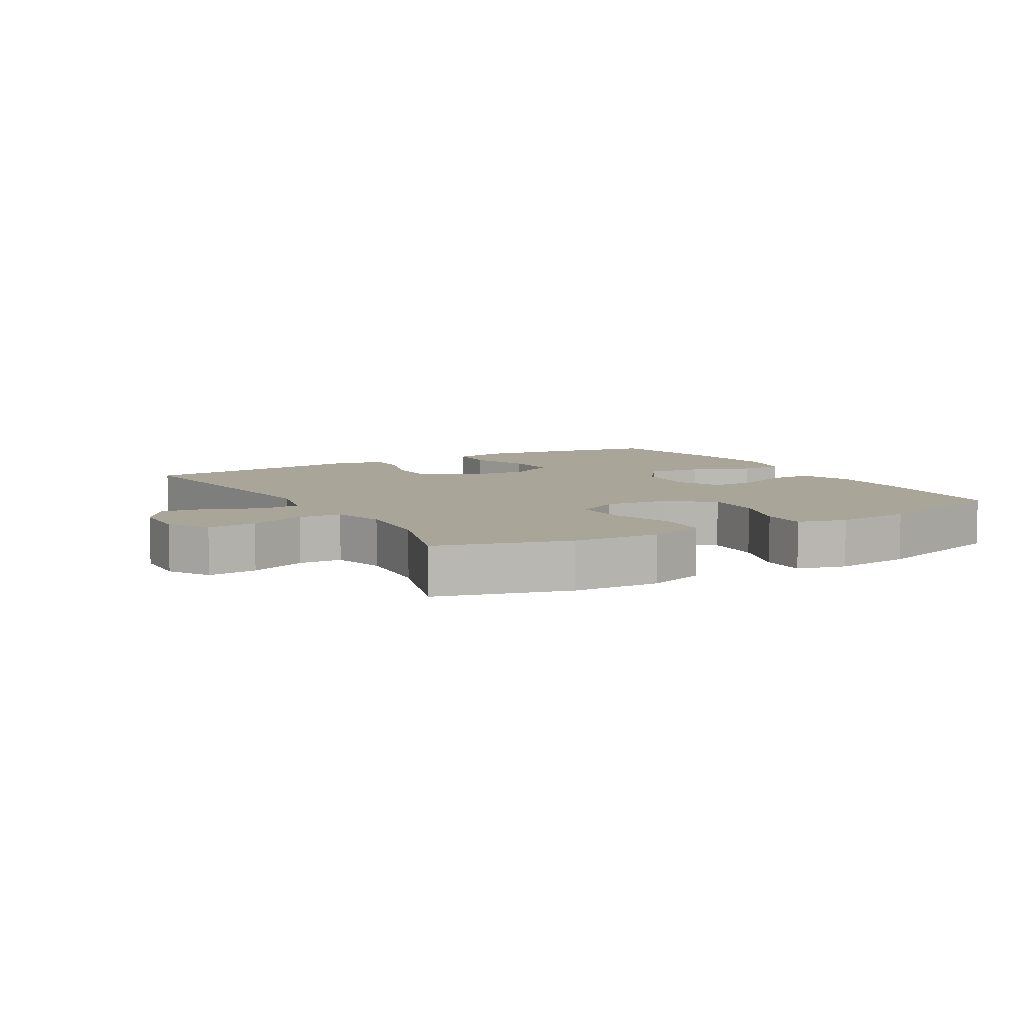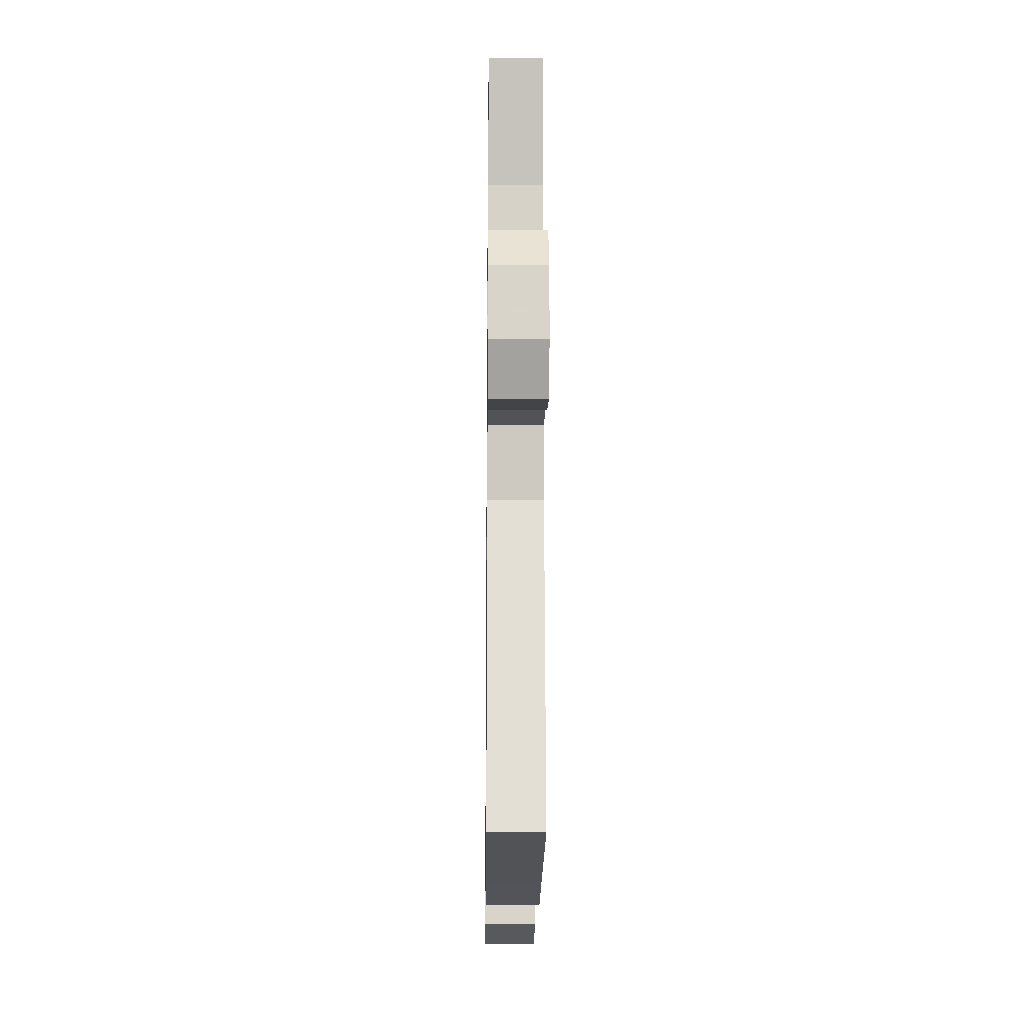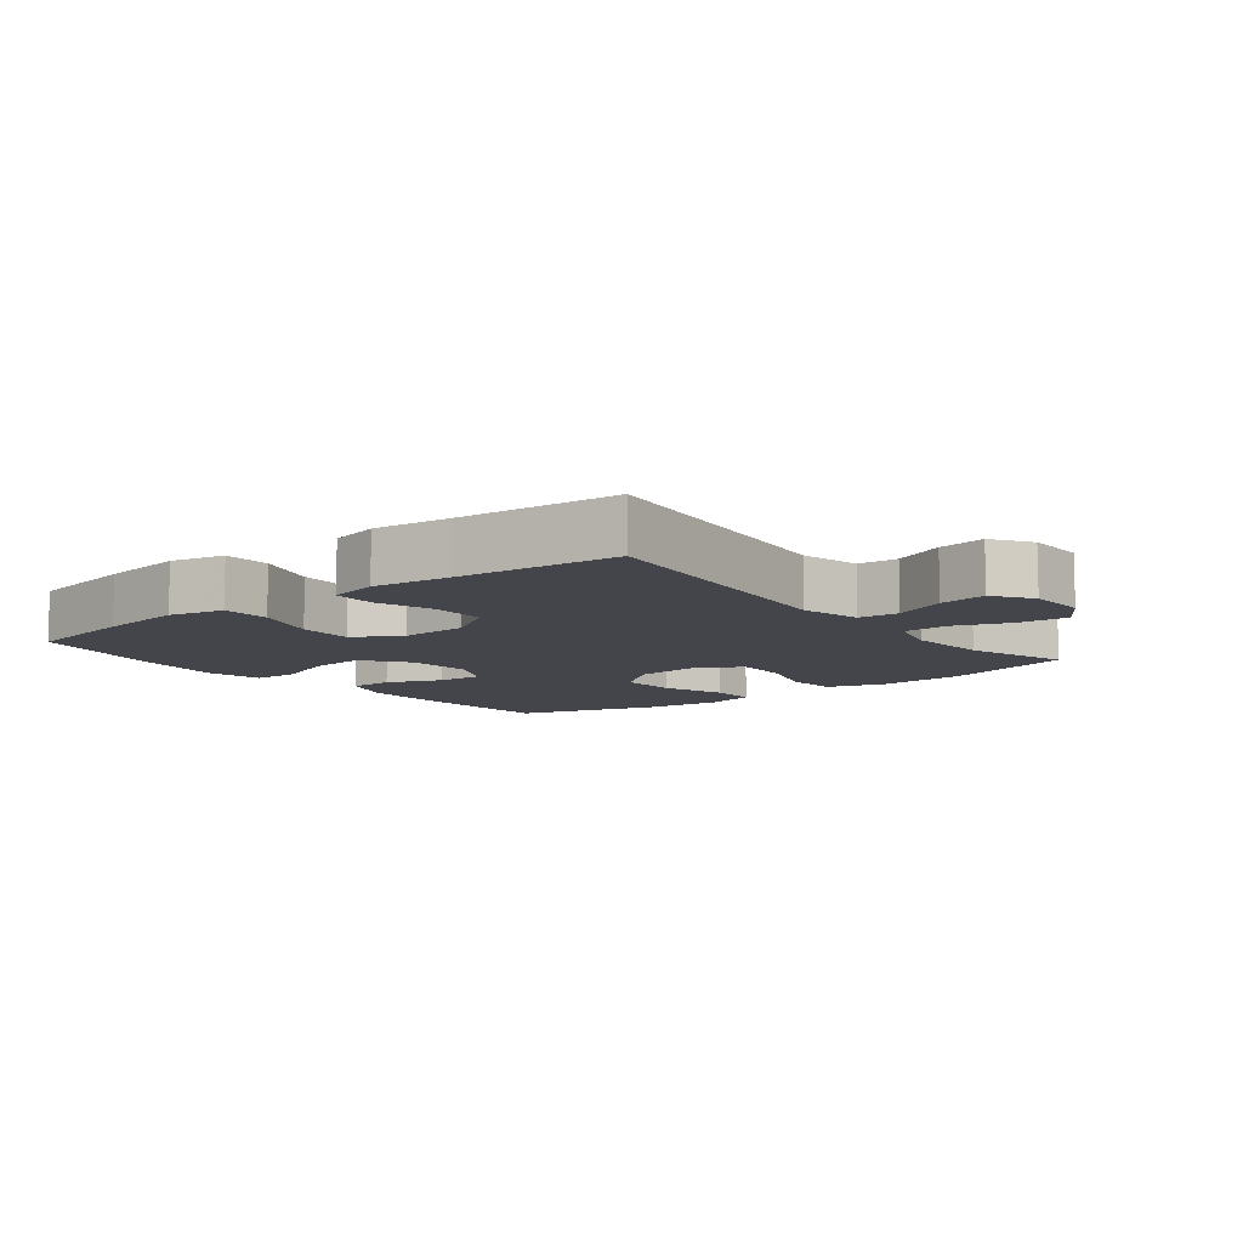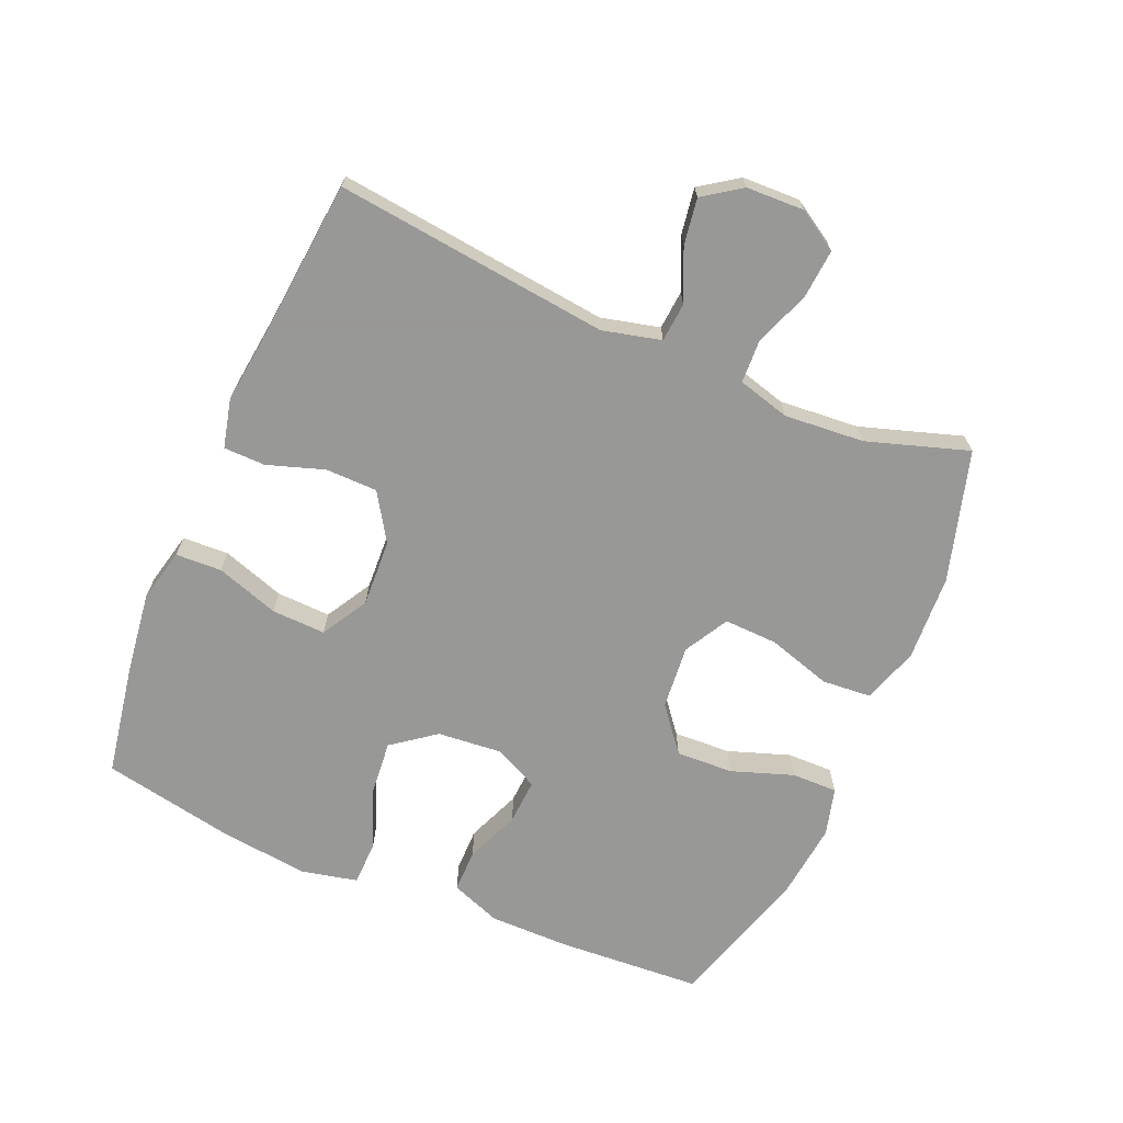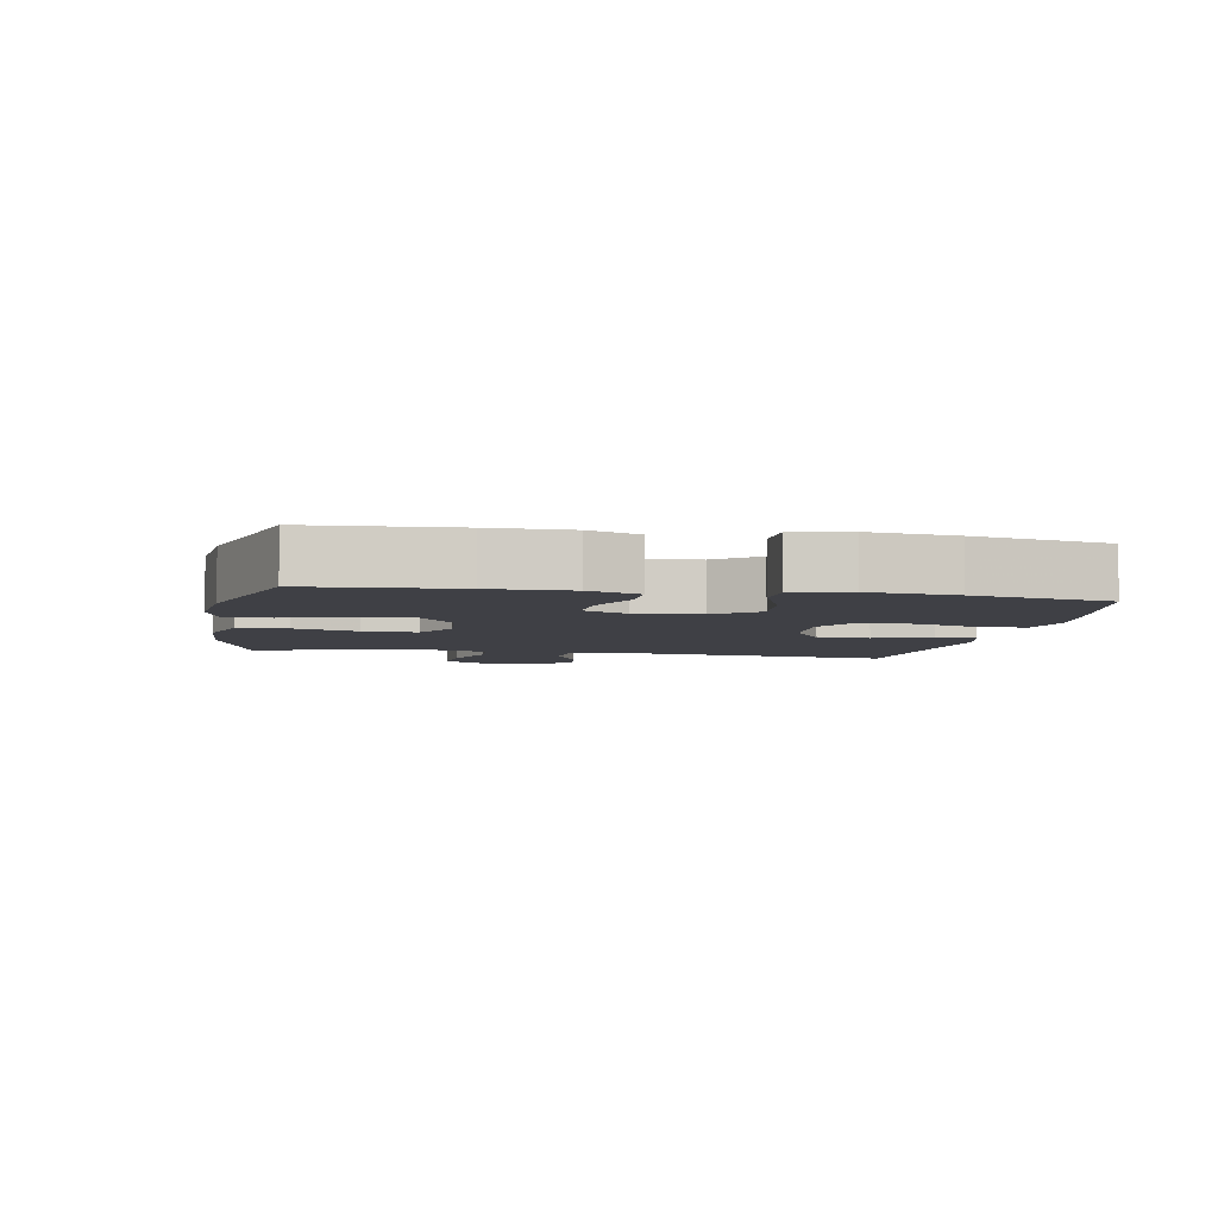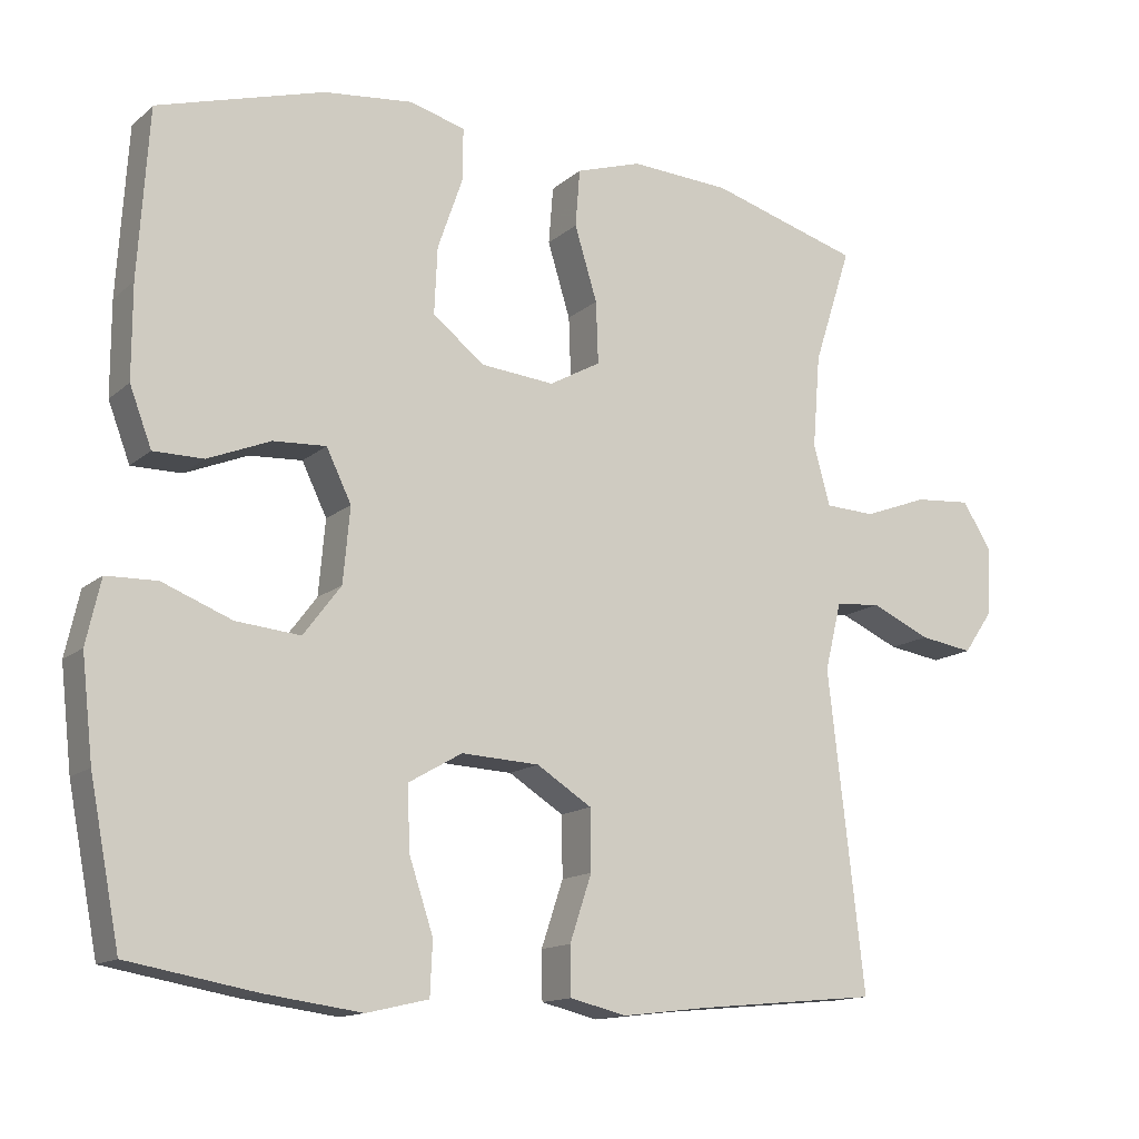
<metadata>
{"format":"obj","ext":"obj","renderer":"f3d","projection":"perspective","resolution":1024,"background":"white","views":[{"elev":7.4,"azim":-30.2,"up":"+Y"},{"elev":-17.0,"azim":-90.7,"up":"+Z"},{"elev":-9.3,"azim":-141.8,"up":"+Y"},{"elev":-68.4,"azim":-113.2,"up":"+Y"},{"elev":-5.2,"azim":79.7,"up":"+Y"},{"elev":-13.9,"azim":150.2,"up":"+Z"}]}
</metadata>
<code>
v 0.5 0.07 -0.5
v 0.33 0.07 -0.53
v 0.202 0.07 -0.547
v 0.12 0.07 -0.528
v 0.117 0.07 -0.457
v 0.149 0.07 -0.361
v 0.152 0.07 -0.278
v 0.081 0.07 -0.237
v -0.022 0.07 -0.242
v -0.095 0.07 -0.288
v -0.096 0.07 -0.368
v -0.067 0.07 -0.455
v -0.068 0.07 -0.519
v -0.143 0.07 -0.537
v -0.259 0.07 -0.523
v -0.5 0.07 -0.5
v -0.452 0.07 -0.08
v -0.474 0.07 0.01
v -0.534 0.07 0.015
v -0.613 0.07 -0.02
v -0.684 0.07 -0.031
v -0.724 0.07 0.027
v -0.727 0.07 0.116
v -0.689 0.07 0.177
v -0.614 0.07 0.171
v -0.528 0.07 0.139
v -0.462 0.07 0.142
v -0.44 0.07 0.222
v -0.45 0.07 0.345
v -0.5 0.07 0.5
v -0.3 0.07 0.558
v -0.168 0.07 0.565
v -0.081 0.07 0.537
v -0.075 0.07 0.461
v -0.105 0.07 0.363
v -0.108 0.07 0.281
v -0.04 0.07 0.243
v 0.058 0.07 0.252
v 0.126 0.07 0.306
v 0.122 0.07 0.394
v 0.089 0.07 0.489
v 0.088 0.07 0.559
v 0.162 0.07 0.579
v 0.28 0.07 0.566
v 0.5 0.07 0.5
v 0.514 0.07 0.278
v 0.514 0.07 0.155
v 0.485 0.07 0.078
v 0.419 0.07 0.078
v 0.336 0.07 0.112
v 0.266 0.07 0.116
v 0.233 0.07 0.048
v 0.242 0.07 -0.051
v 0.292 0.07 -0.117
v 0.377 0.07 -0.109
v 0.469 0.07 -0.073
v 0.536 0.07 -0.075
v 0.555 0.07 -0.16
v 0.54 0.07 -0.293
v 0.5 0 -0.5
v 0.33 0 -0.53
v 0.202 0 -0.547
v 0.12 0 -0.528
v 0.117 0 -0.457
v 0.149 0 -0.361
v 0.152 0 -0.278
v 0.081 0 -0.237
v -0.022 0 -0.242
v -0.095 0 -0.288
v -0.096 0 -0.368
v -0.067 0 -0.455
v -0.068 0 -0.519
v -0.143 0 -0.537
v -0.259 0 -0.523
v -0.5 0 -0.5
v -0.452 0 -0.08
v -0.474 0 0.01
v -0.534 0 0.015
v -0.613 0 -0.02
v -0.684 0 -0.031
v -0.724 0 0.027
v -0.727 0 0.116
v -0.689 0 0.177
v -0.614 0 0.171
v -0.528 0 0.139
v -0.462 0 0.142
v -0.44 0 0.222
v -0.45 0 0.345
v -0.5 0 0.5
v -0.3 0 0.558
v -0.168 0 0.565
v -0.081 0 0.537
v -0.075 0 0.461
v -0.105 0 0.363
v -0.108 0 0.281
v -0.04 0 0.243
v 0.058 0 0.252
v 0.126 0 0.306
v 0.122 0 0.394
v 0.089 0 0.489
v 0.088 0 0.559
v 0.162 0 0.579
v 0.28 0 0.566
v 0.5 0 0.5
v 0.514 0 0.278
v 0.514 0 0.155
v 0.485 0 0.078
v 0.419 0 0.078
v 0.336 0 0.112
v 0.266 0 0.116
v 0.233 0 0.048
v 0.242 0 -0.051
v 0.292 0 -0.117
v 0.377 0 -0.109
v 0.469 0 -0.073
v 0.536 0 -0.075
v 0.555 0 -0.16
v 0.54 0 -0.293
f 55 56 57 58
f 54 55 58 59
f 47 48 49 50
f 47 50 51
f 46 47 51
f 45 46 51
f 44 45 51
f 43 44 51 52
f 40 41 42 43
f 39 40 43 52
f 32 33 34 35
f 32 35 36
f 29 30 31 32
f 28 29 32 36
f 27 28 36 37
f 23 24 25 26
f 23 26 27
f 22 23 27
f 19 20 21 22
f 19 22 27 37
f 15 16 17
f 15 17 18
f 14 15 18
f 11 12 13 14
f 10 11 14 18
f 9 10 18
f 8 9 18
f 3 4 5 6
f 3 6 7
f 2 3 7
f 54 59 1 2
f 53 54 2 7
f 38 39 52 53
f 38 53 7 8
f 18 19 37 38
f 8 18 38
f 117 116 115 114
f 118 117 114 113
f 109 108 107 106
f 110 109 106
f 110 106 105
f 110 105 104
f 110 104 103
f 111 110 103 102
f 102 101 100 99
f 111 102 99 98
f 94 93 92 91
f 95 94 91
f 91 90 89 88
f 95 91 88 87
f 96 95 87 86
f 85 84 83 82
f 86 85 82
f 86 82 81
f 81 80 79 78
f 96 86 81 78
f 76 75 74
f 77 76 74
f 77 74 73
f 73 72 71 70
f 77 73 70 69
f 77 69 68
f 77 68 67
f 65 64 63 62
f 66 65 62
f 66 62 61
f 61 60 118 113
f 66 61 113 112
f 112 111 98 97
f 67 66 112 97
f 97 96 78 77
f 97 77 67
f 1 60 61 2
f 2 61 62 3
f 3 62 63 4
f 4 63 64 5
f 5 64 65 6
f 6 65 66 7
f 7 66 67 8
f 8 67 68 9
f 9 68 69 10
f 10 69 70 11
f 11 70 71 12
f 12 71 72 13
f 13 72 73 14
f 14 73 74 15
f 15 74 75 16
f 16 75 76 17
f 17 76 77 18
f 18 77 78 19
f 19 78 79 20
f 20 79 80 21
f 21 80 81 22
f 22 81 82 23
f 23 82 83 24
f 24 83 84 25
f 25 84 85 26
f 26 85 86 27
f 27 86 87 28
f 28 87 88 29
f 29 88 89 30
f 30 89 90 31
f 31 90 91 32
f 32 91 92 33
f 33 92 93 34
f 34 93 94 35
f 35 94 95 36
f 36 95 96 37
f 37 96 97 38
f 38 97 98 39
f 39 98 99 40
f 40 99 100 41
f 41 100 101 42
f 42 101 102 43
f 43 102 103 44
f 44 103 104 45
f 45 104 105 46
f 46 105 106 47
f 47 106 107 48
f 48 107 108 49
f 49 108 109 50
f 50 109 110 51
f 51 110 111 52
f 52 111 112 53
f 53 112 113 54
f 54 113 114 55
f 55 114 115 56
f 56 115 116 57
f 57 116 117 58
f 58 117 118 59
f 59 118 60 1

</code>
